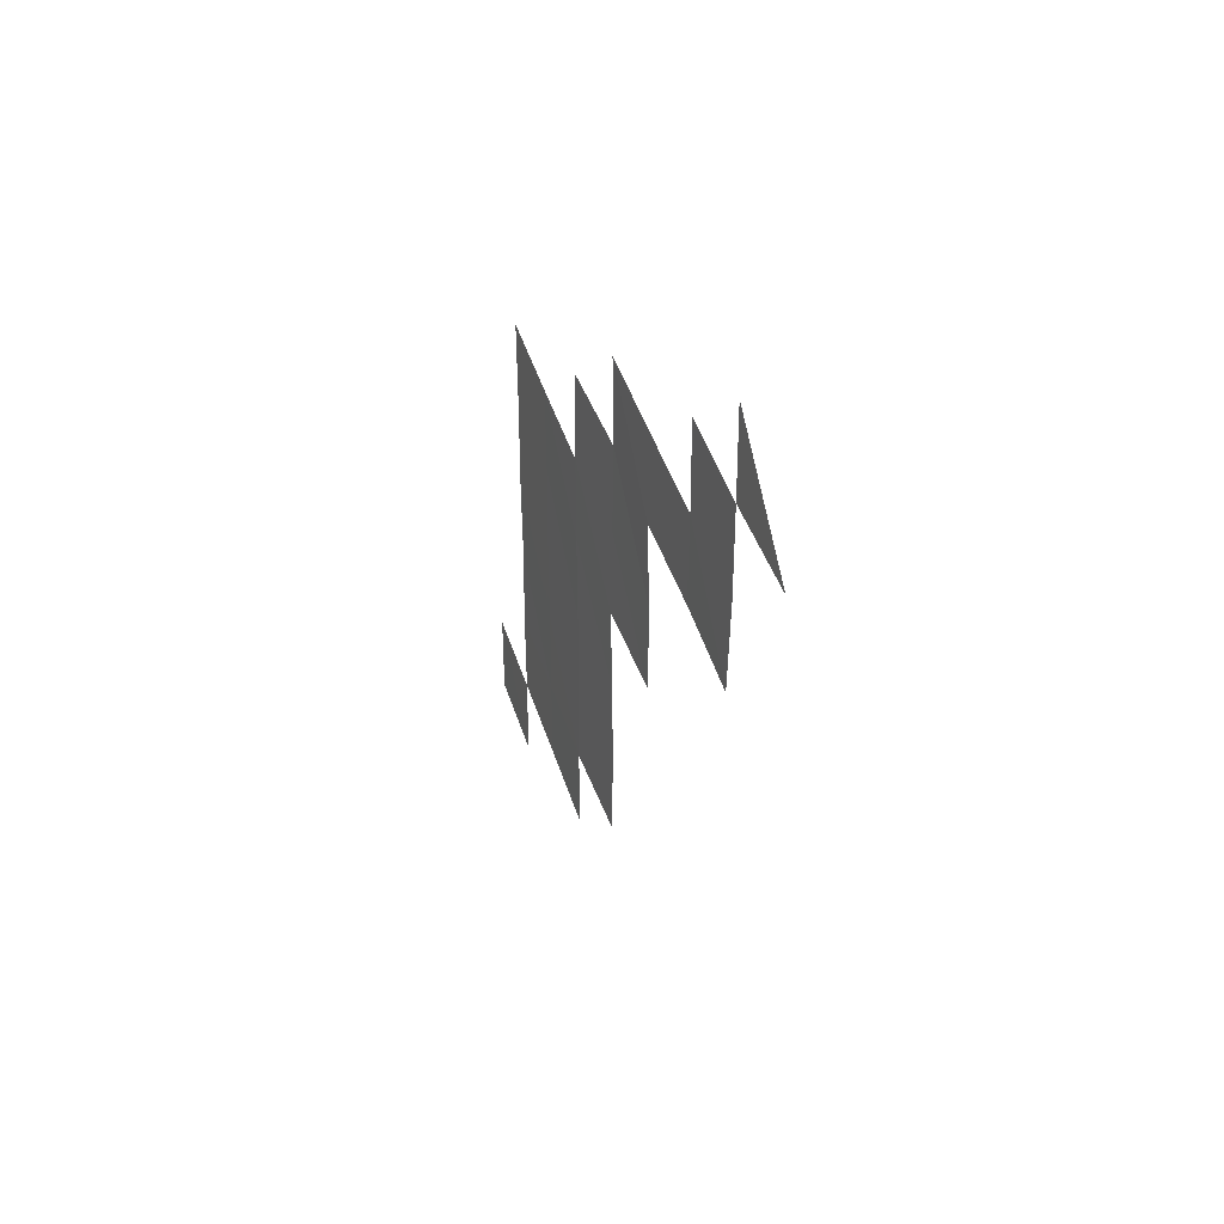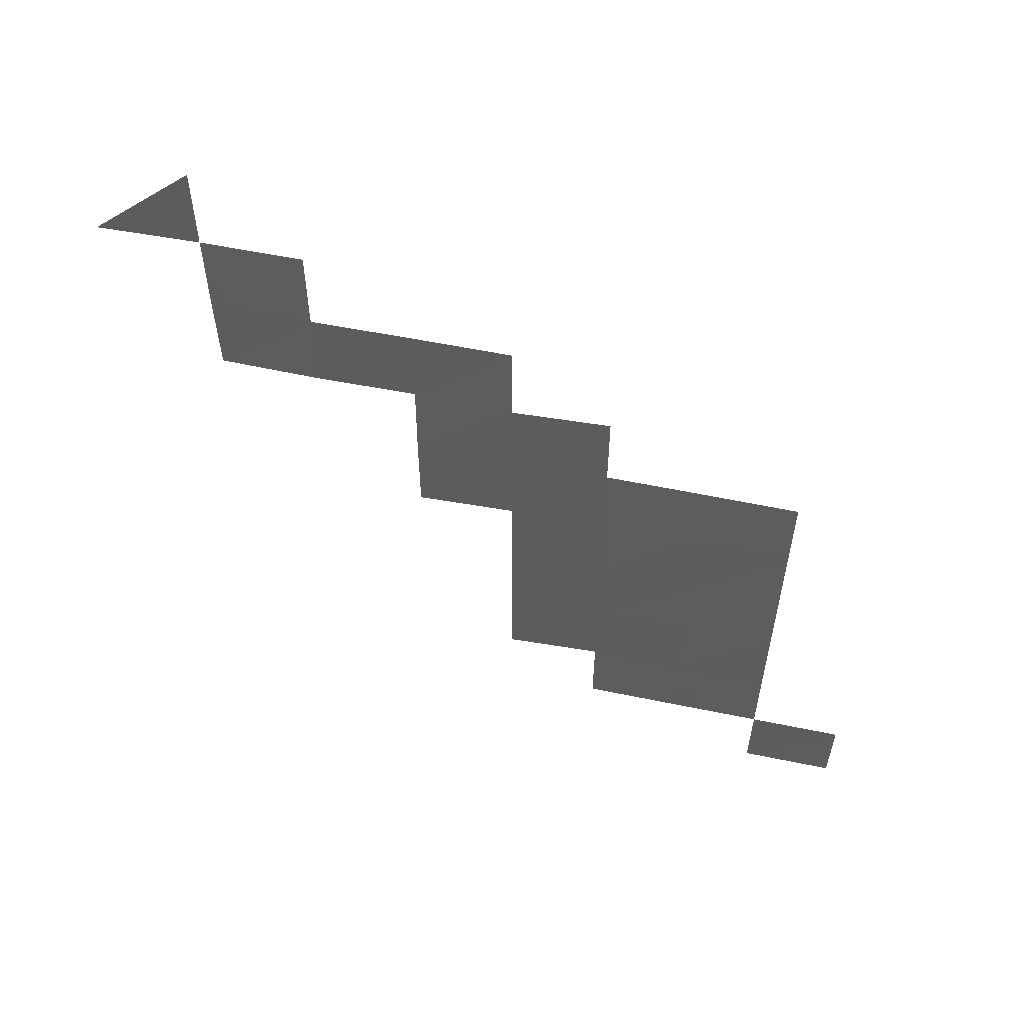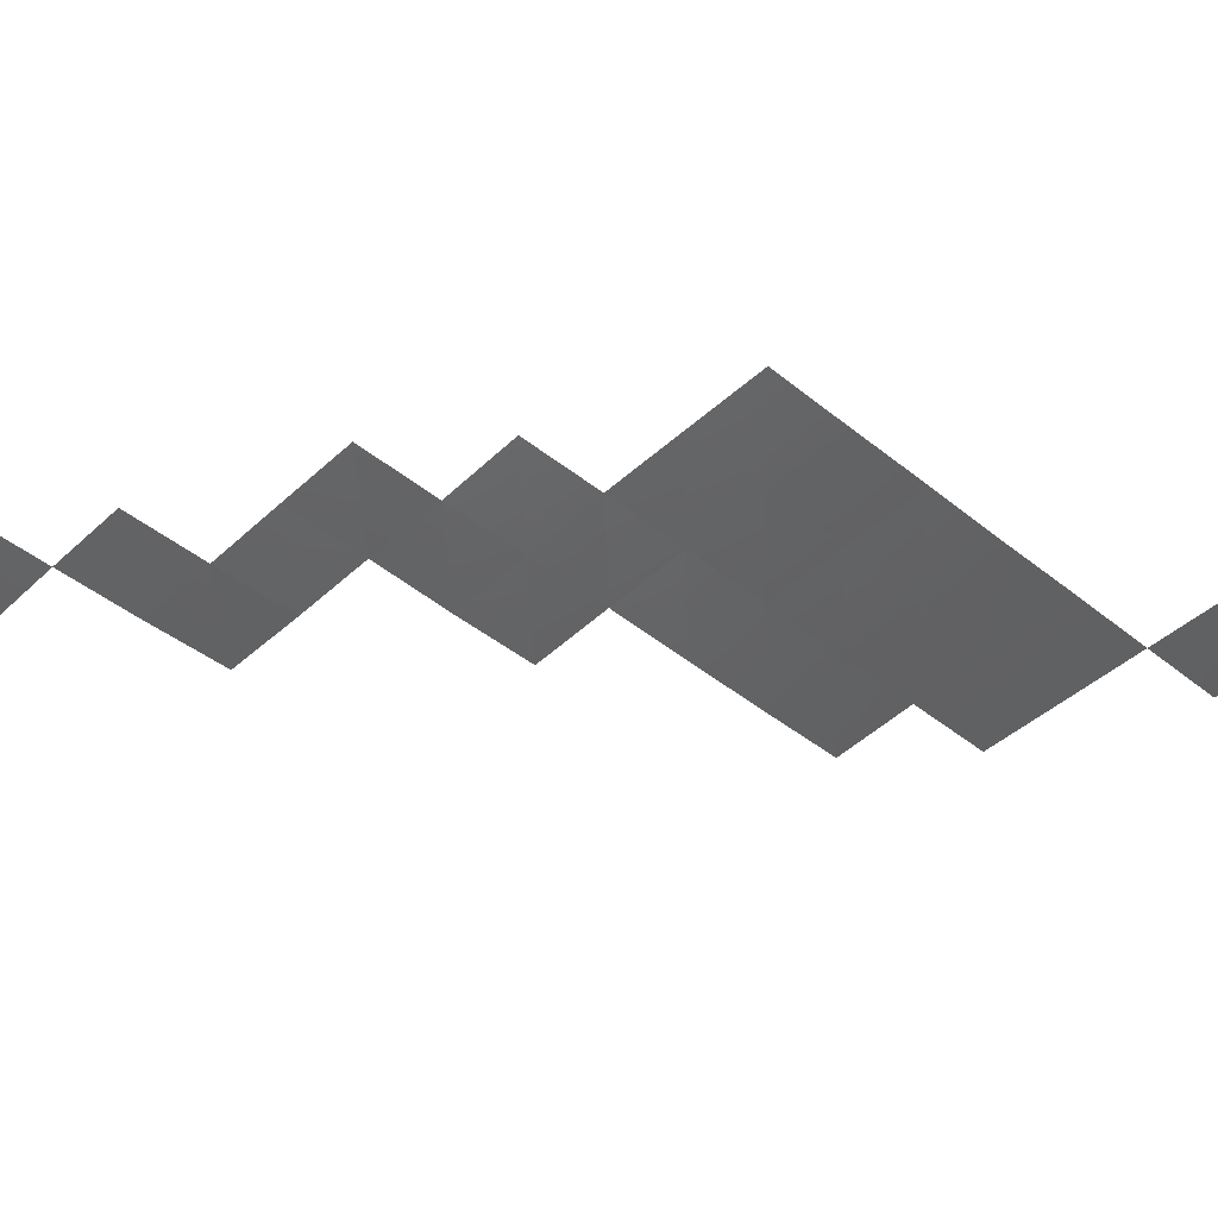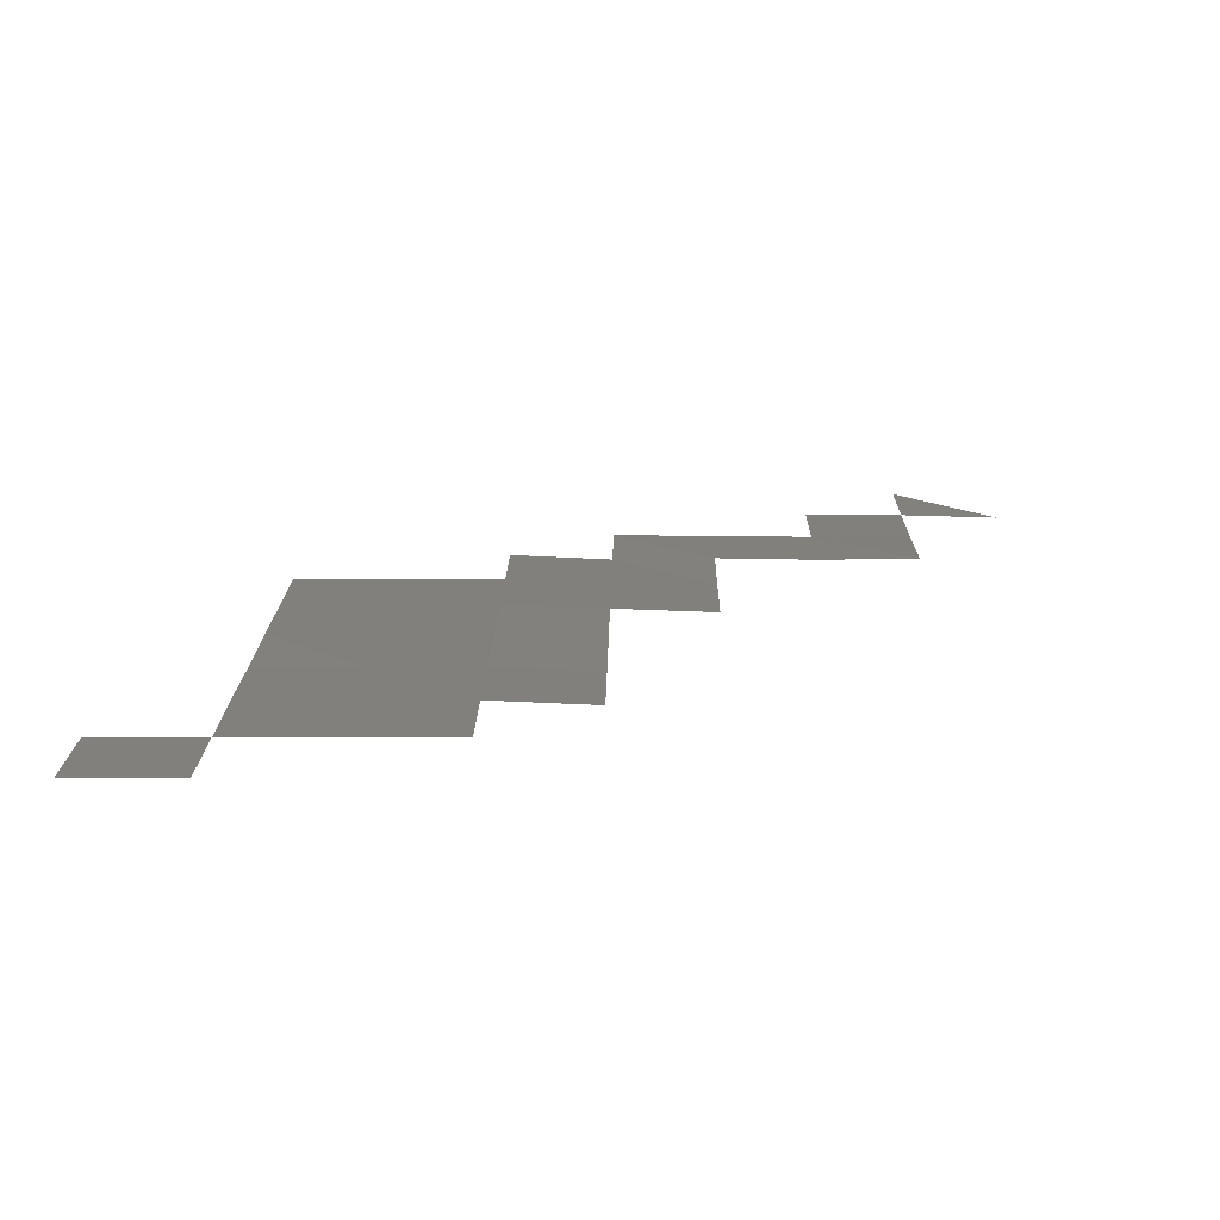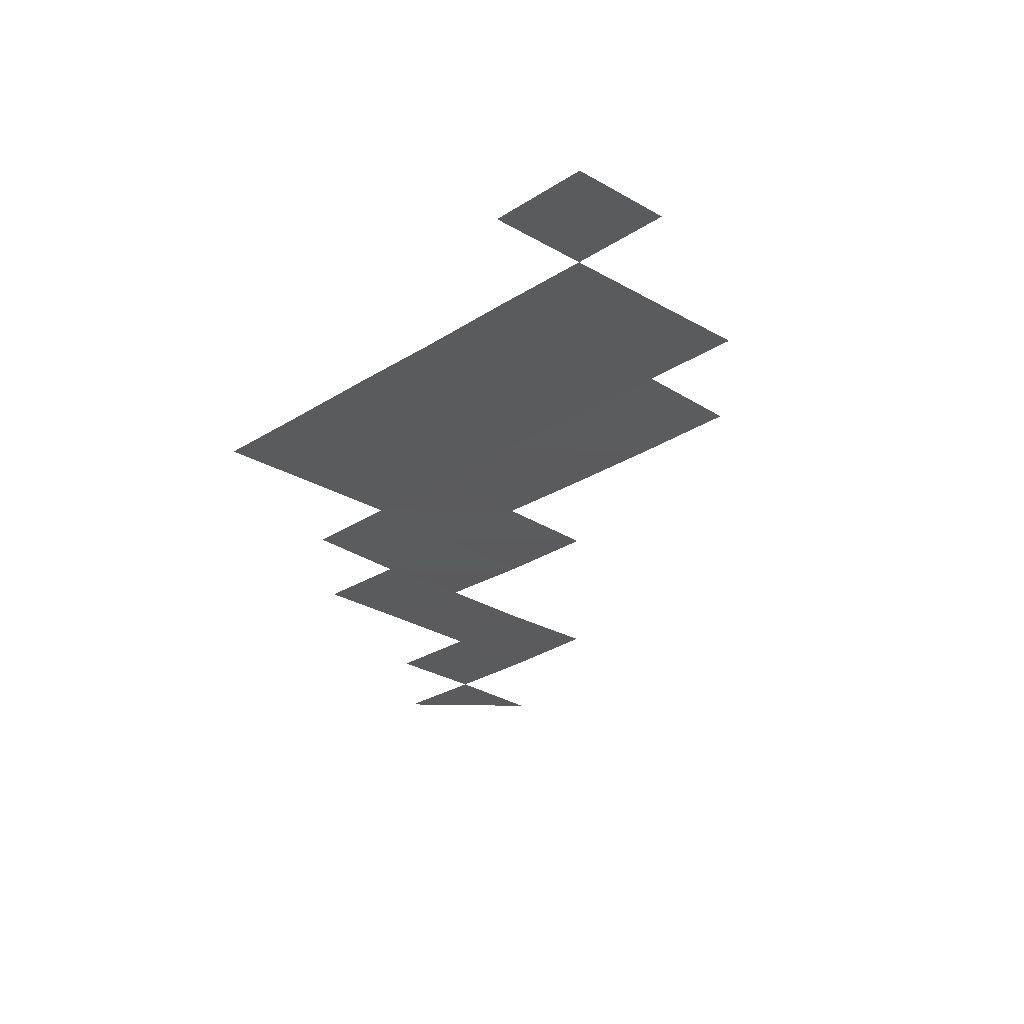
<metadata>
{"format":"stl","ext":"stl","renderer":"f3d","projection":"perspective","resolution":1024,"background":"white","views":[{"elev":45.2,"azim":72.8,"up":"+Y"},{"elev":59.7,"azim":-168.2,"up":"+Y"},{"elev":-44.2,"azim":-133.2,"up":"+Z"},{"elev":14.7,"azim":0.7,"up":"+Z"},{"elev":-26.1,"azim":-43.7,"up":"+Z"}]}
</metadata>
<code>
# stl→obj: 41 verts, 45 faces
v 4.495e+05 5.482e+06 3594
v 4.505e+05 5.482e+06 3599
v 4.495e+05 5.482e+06 3596
v 4.505e+05 5.482e+06 3595
v 4.505e+05 5.484e+06 3598
v 4.515e+05 5.482e+06 3597
v 4.515e+05 5.484e+06 3598
v 4.525e+05 5.482e+06 3601
v 4.525e+05 5.484e+06 3602
v 4.505e+05 5.484e+06 3588
v 4.515e+05 5.484e+06 3594
v 4.525e+05 5.484e+06 3592
v 4.535e+05 5.484e+06 3562
v 4.535e+05 5.484e+06 3555
v 4.505e+05 5.486e+06 3595
v 4.515e+05 5.486e+06 3599
v 4.525e+05 5.486e+06 3594
v 4.535e+05 5.486e+06 3561
v 4.505e+05 5.486e+06 3590
v 4.515e+05 5.486e+06 3593
v 4.525e+05 5.486e+06 3599
v 4.535e+05 5.486e+06 3577
v 4.505e+05 5.488e+06 3594
v 4.515e+05 5.488e+06 3599
v 4.525e+05 5.488e+06 3600
v 4.535e+05 5.488e+06 3561
v 4.545e+05 5.486e+06 3545
v 4.545e+05 5.488e+06 3542
v 4.525e+05 5.488e+06 3592
v 4.535e+05 5.488e+06 3550
v 4.545e+05 5.488e+06 3566
v 4.535e+05 5.49e+06 3559
v 4.545e+05 5.49e+06 3556
v 4.555e+05 5.488e+06 3554
v 4.555e+05 5.49e+06 3548
v 4.565e+05 5.488e+06 3567
v 4.565e+05 5.49e+06 3547
v 4.555e+05 5.49e+06 3553
v 4.565e+05 5.49e+06 3550
v 4.565e+05 5.492e+06 3559
v 4.575e+05 5.49e+06 3526
f 1 2 3
f 1 4 2
f 5 6 4
f 5 7 6
f 7 8 6
f 7 9 8
f 10 7 5
f 10 11 7
f 11 9 7
f 11 12 9
f 12 13 9
f 12 14 13
f 15 11 10
f 15 16 11
f 16 12 11
f 16 17 12
f 17 14 12
f 17 18 14
f 19 16 15
f 19 20 16
f 20 17 16
f 20 21 17
f 21 18 17
f 21 22 18
f 23 20 19
f 23 24 20
f 24 21 20
f 24 25 21
f 25 22 21
f 25 26 22
f 26 27 22
f 26 28 27
f 29 26 25
f 29 30 26
f 30 28 26
f 30 31 28
f 32 31 30
f 32 33 31
f 33 34 31
f 33 35 34
f 35 36 34
f 35 37 36
f 38 37 35
f 38 39 37
f 40 41 39

</code>
